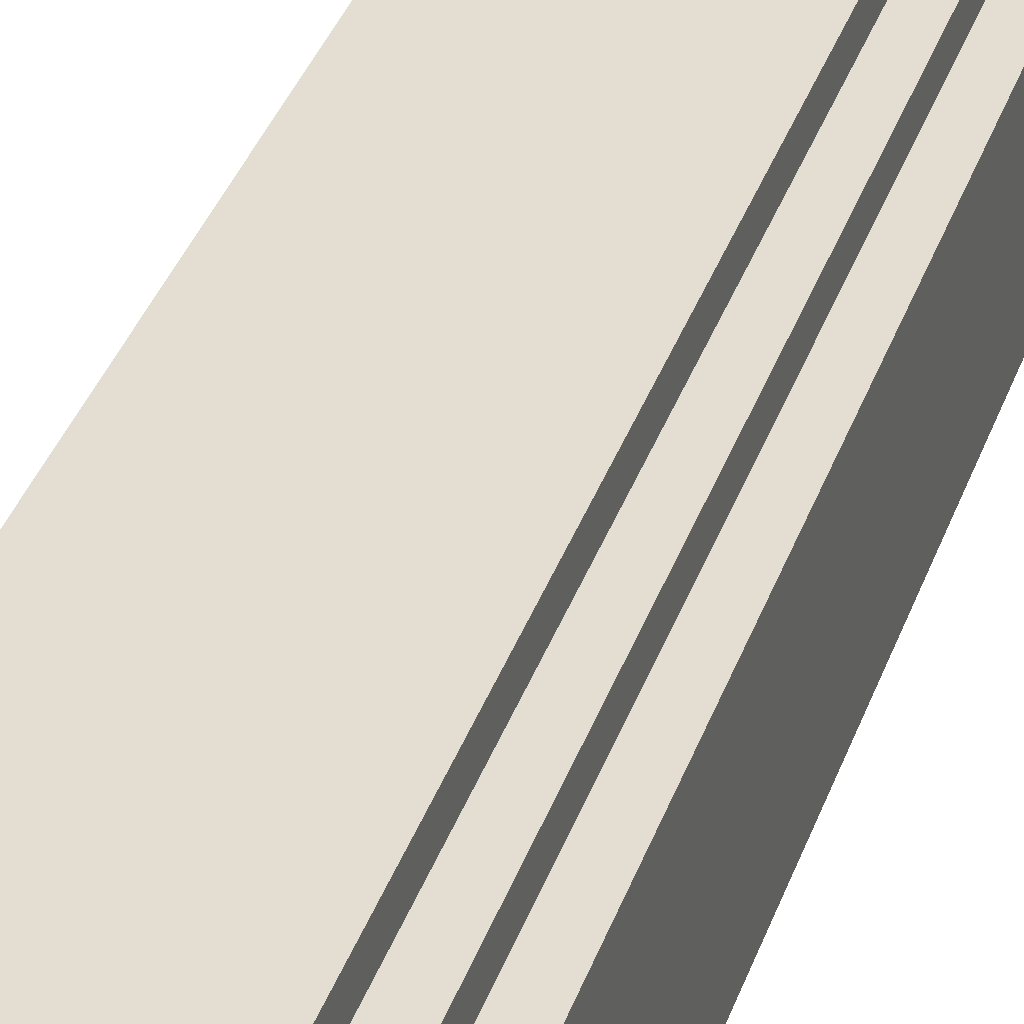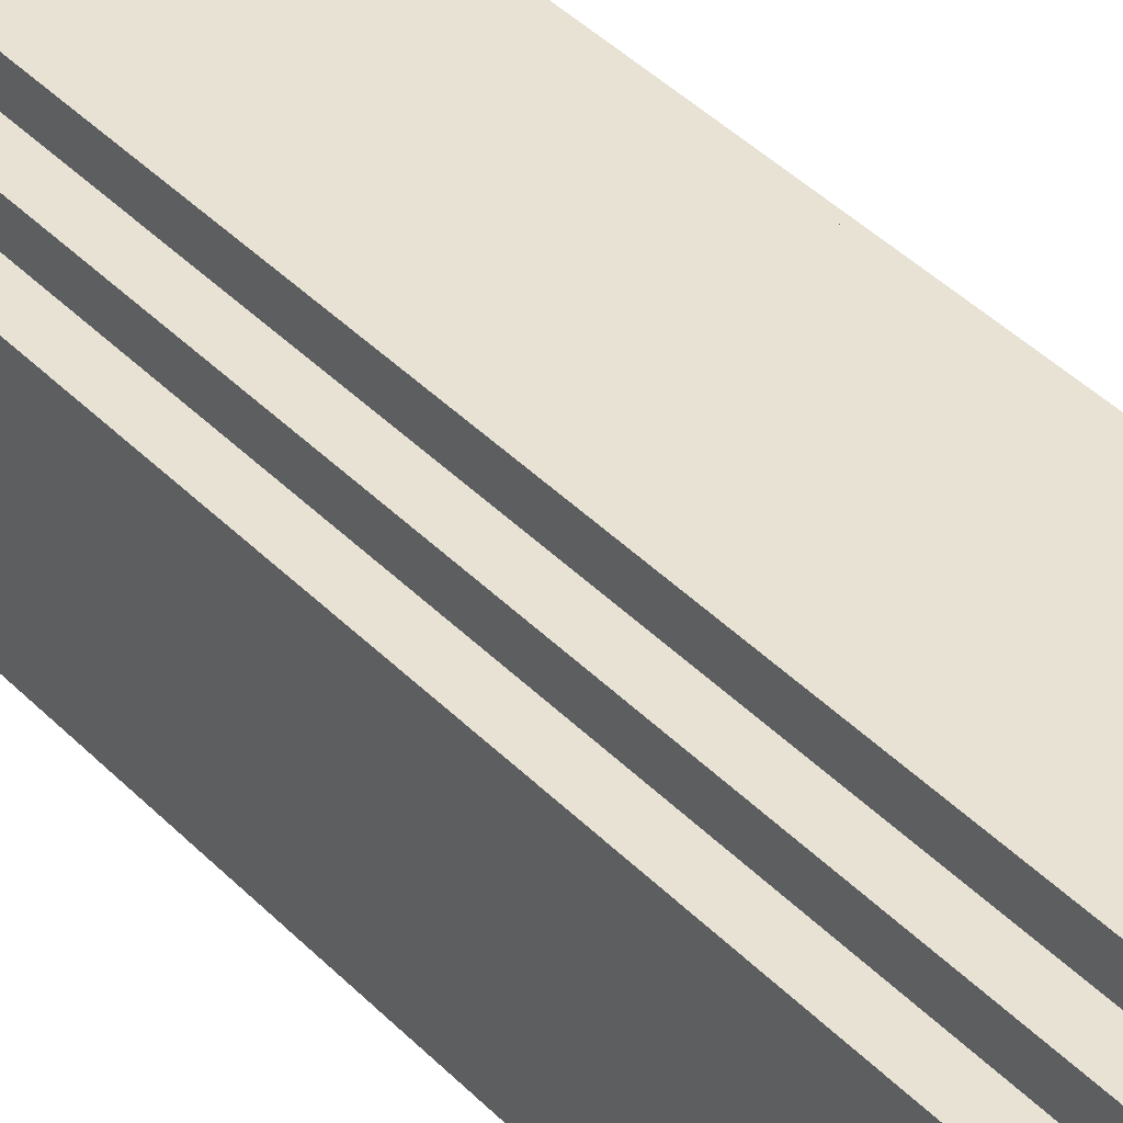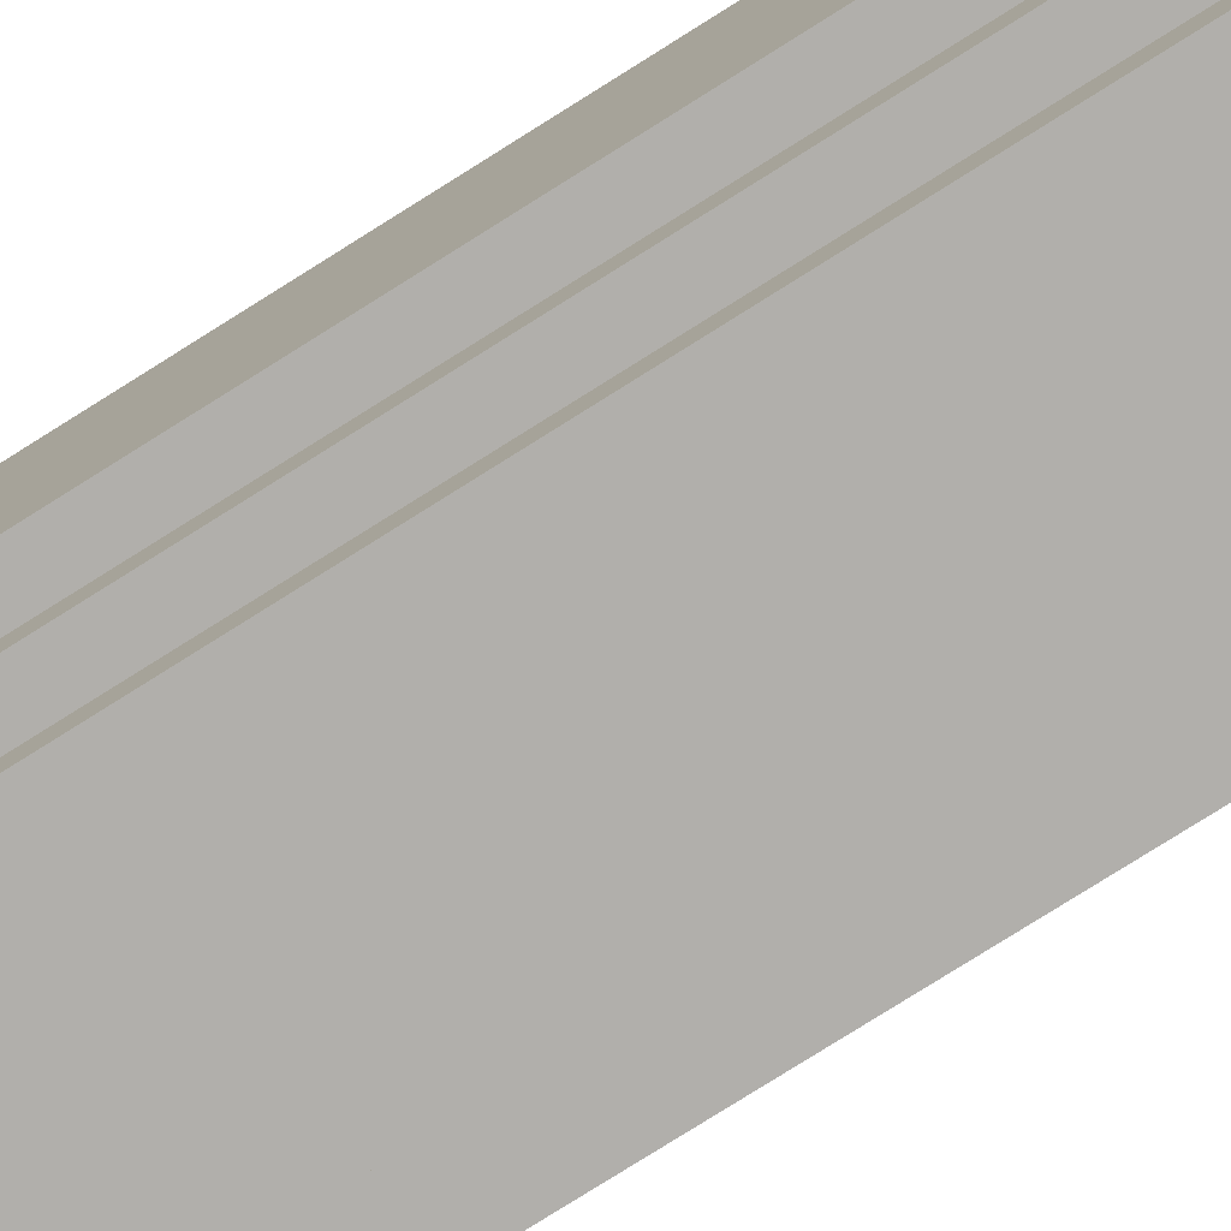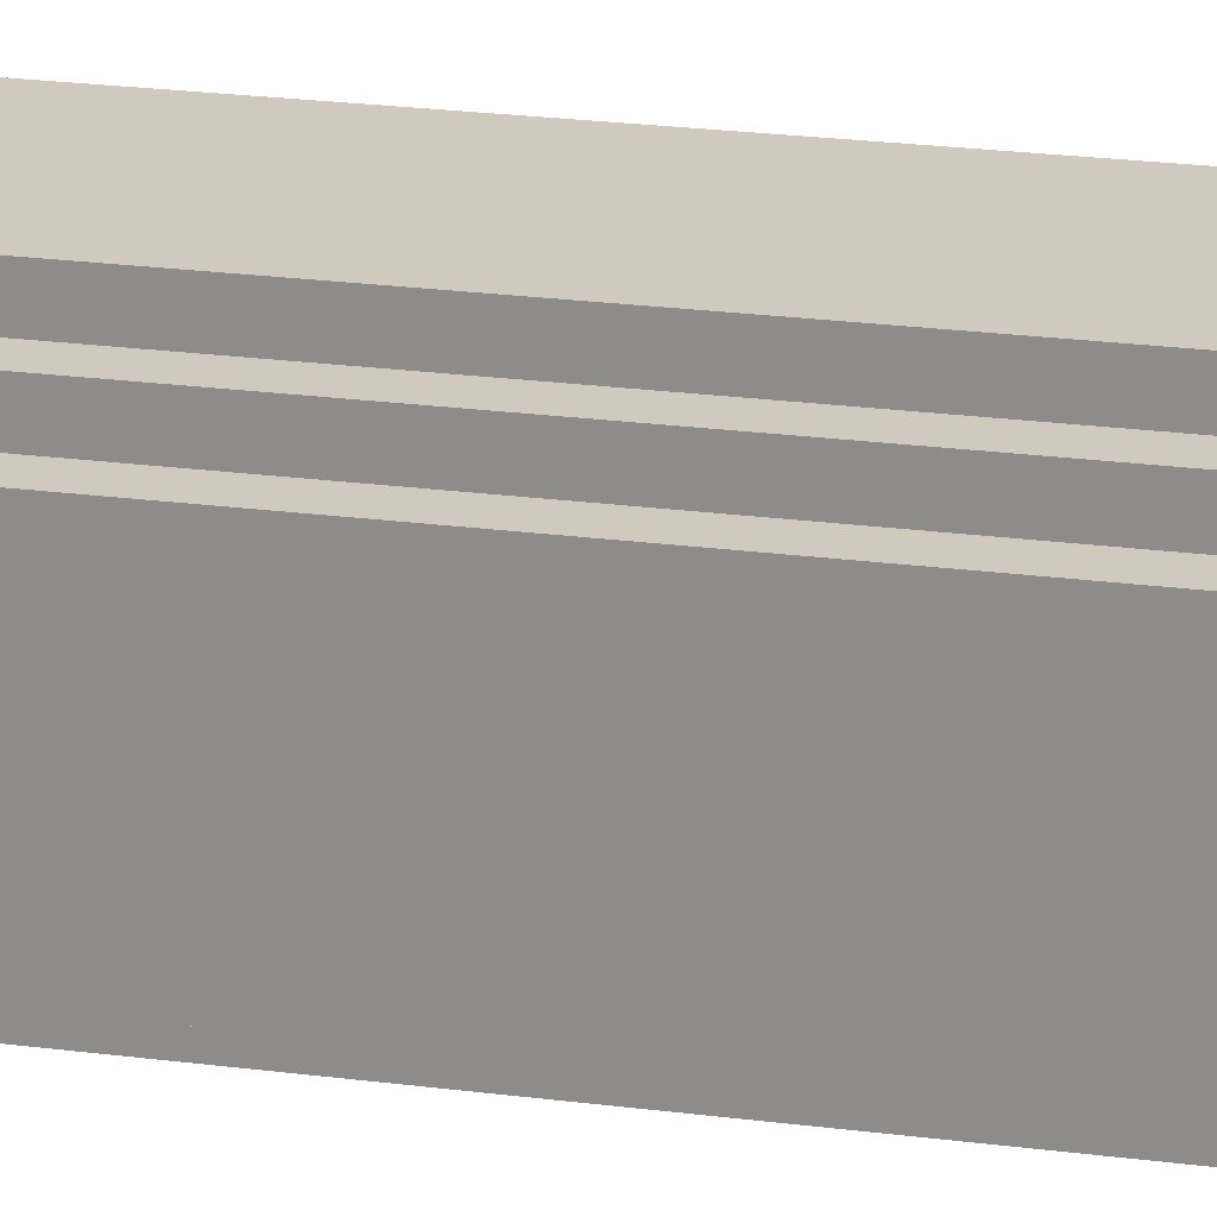
<metadata>
{"format":"obj","ext":"obj","renderer":"f3d","projection":"perspective","resolution":1024,"background":"white","views":[{"elev":36.0,"azim":-162.1,"up":"+Z"},{"elev":39.7,"azim":141.4,"up":"+Z"},{"elev":-78.1,"azim":122.2,"up":"+Z"},{"elev":23.0,"azim":-77.4,"up":"+Z"}]}
</metadata>
<code>
o
v -0.5 0 0.3
v -0.5 0 -0.3
v -0.5 0.9 0.3
v -0.5 0.9 -0.3
v -0.5 3.6 0.3
v -0.5 3.6 -0.3
v -0.5 4.1 0.3
v -0.5 4.1 -0.3
v -0.4 0 0.4
v -0.4 0 0.3
v -0.4 0 -0.3
v -0.4 0 -0.4
v -0.4 0.9 0.4
v -0.4 0.9 0.3
v -0.4 0.9 -0.3
v -0.4 0.9 -0.4
v -0.4 3.6 0.4
v -0.4 3.6 0.3
v -0.4 3.6 -0.3
v -0.4 3.6 -0.4
v -0.4 4.1 0.4
v -0.4 4.1 0.3
v -0.4 4.1 -0.3
v -0.4 4.1 -0.4
v -0.3 0 0.5
v -0.3 0 0.4
v -0.3 0 -0.4
v -0.3 0 -0.5
v -0.3 0.9 0.5
v -0.3 0.9 0.4
v -0.3 0.9 -0.4
v -0.3 0.9 -0.5
v -0.3 3.6 0.5
v -0.3 3.6 0.4
v -0.3 3.6 -0.4
v -0.3 3.6 -0.5
v -0.3 4.1 0.5
v -0.3 4.1 0.4
v -0.3 4.1 -0.4
v -0.3 4.1 -0.5
v 0.3 0.1 0.4
v 0.3 0.1 0.3
v 0.3 0.1 -0.3
v 0.3 0.1 -0.4
v 0.3 0.9 0.4
v 0.3 0.9 0.3
v 0.3 0.9 -0.3
v 0.3 0.9 -0.4
v 0.3 3.6 0.4
v 0.3 3.6 0.3
v 0.3 3.6 -0.3
v 0.3 3.6 -0.4
v 0.3 4 0.4
v 0.3 4 0.3
v 0.3 4 -0.3
v 0.3 4 -0.4
v 0.4 0.1 0.3
v 0.4 0.1 -0.3
v 0.4 0.9 0.3
v 0.4 0.9 -0.3
v 0.4 3.6 0.3
v 0.4 3.6 -0.3
v 0.4 4 0.3
v 0.4 4 -0.3
v -0.4 0.1 0.3
v -0.4 0.1 -0.3
v -0.4 0.9 0.3
v -0.4 0.9 -0.3
v -0.4 3.6 0.3
v -0.4 3.6 -0.3
v -0.4 4 0.3
v -0.4 4 -0.3
v -0.3 0.1 0.4
v -0.3 0.1 0.3
v -0.3 0.1 -0.3
v -0.3 0.1 -0.4
v -0.3 0.9 0.4
v -0.3 0.9 0.3
v -0.3 0.9 -0.3
v -0.3 0.9 -0.4
v -0.3 3.6 0.4
v -0.3 3.6 0.3
v -0.3 3.6 -0.3
v -0.3 3.6 -0.4
v -0.3 4 0.4
v -0.3 4 0.3
v -0.3 4 -0.3
v -0.3 4 -0.4
v 0.3 0 0.5
v 0.3 0 0.4
v 0.3 0 -0.4
v 0.3 0 -0.5
v 0.3 0.9 0.5
v 0.3 0.9 0.4
v 0.3 0.9 -0.4
v 0.3 0.9 -0.5
v 0.3 3.6 0.5
v 0.3 3.6 0.4
v 0.3 3.6 -0.4
v 0.3 3.6 -0.5
v 0.3 4.1 0.5
v 0.3 4.1 0.4
v 0.3 4.1 -0.4
v 0.3 4.1 -0.5
v 0.4 0 0.4
v 0.4 0 0.3
v 0.4 0 -0.3
v 0.4 0 -0.4
v 0.4 0.9 0.4
v 0.4 0.9 0.3
v 0.4 0.9 -0.3
v 0.4 0.9 -0.4
v 0.4 3.6 0.4
v 0.4 3.6 0.3
v 0.4 3.6 -0.3
v 0.4 3.6 -0.4
v 0.4 4.1 0.4
v 0.4 4.1 0.3
v 0.4 4.1 -0.3
v 0.4 4.1 -0.4
v 0.5 0 0.3
v 0.5 0 -0.3
v 0.5 0.9 0.3
v 0.5 0.9 -0.3
v 0.5 3.6 0.3
v 0.5 3.6 -0.3
v 0.5 4.1 0.3
v 0.5 4.1 -0.3
v -0.3 0 0.5
v -0.3 0.9 0.5
v -0.3 3.6 0.5
v -0.3 4.1 0.5
v -0.2 1.1 0.5
v -0.2 1.6 0.5
v -0.2 1.7 0.5
v -0.2 2.2 0.5
v -0.2 2.3 0.5
v -0.2 2.8 0.5
v -0.2 2.9 0.5
v -0.2 3.4 0.5
v -0.1 1.2 0.5
v -0.1 1.3 0.5
v -0.1 1.4 0.5
v -0.1 1.5 0.5
v -0.1 1.8 0.5
v -0.1 2.2 0.5
v -0.1 2.4 0.5
v -0.1 2.8 0.5
v -0.1 3 0.5
v -0.1 3.3 0.5
v 0 3.1 0.5
v 0 3.2 0.5
v 0.1 1.8 0.5
v 0.1 2.2 0.5
v 0.1 3 0.5
v 0.1 3.1 0.5
v 0.2 1.1 0.5
v 0.2 1.2 0.5
v 0.2 1.3 0.5
v 0.2 1.4 0.5
v 0.2 1.5 0.5
v 0.2 1.6 0.5
v 0.2 1.7 0.5
v 0.2 2.2 0.5
v 0.2 2.3 0.5
v 0.2 2.4 0.5
v 0.2 2.9 0.5
v 0.2 3.2 0.5
v 0.2 3.3 0.5
v 0.2 3.4 0.5
v 0.3 0 0.5
v 0.3 0.9 0.5
v 0.3 3.6 0.5
v 0.3 4.1 0.5
v -0.4 0 0.4
v -0.4 0.9 0.4
v -0.4 3.6 0.4
v -0.4 4.1 0.4
v -0.3 0 0.4
v -0.3 0.9 0.4
v -0.3 3.6 0.4
v -0.3 4.1 0.4
v 0.3 0 0.4
v 0.3 0.9 0.4
v 0.3 3.6 0.4
v 0.3 4.1 0.4
v 0.4 0 0.4
v 0.4 0.9 0.4
v 0.4 3.6 0.4
v 0.4 4.1 0.4
v -0.5 0 0.3
v -0.5 0.9 0.3
v -0.5 3.6 0.3
v -0.5 4.1 0.3
v -0.4 0 0.3
v -0.4 0.9 0.3
v -0.4 3.6 0.3
v -0.4 4.1 0.3
v 0.4 0 0.3
v 0.4 0.9 0.3
v 0.4 3.6 0.3
v 0.4 4.1 0.3
v 0.5 0 0.3
v 0.5 0.9 0.3
v 0.5 3.6 0.3
v 0.5 4.1 0.3
v -0.4 0.1 -0.3
v -0.4 0.9 -0.3
v -0.4 3.6 -0.3
v -0.4 4 -0.3
v -0.3 0.1 -0.3
v -0.3 0.9 -0.3
v -0.3 3.6 -0.3
v -0.3 4 -0.3
v 0.3 0.1 -0.3
v 0.3 0.9 -0.3
v 0.3 3.6 -0.3
v 0.3 4 -0.3
v 0.4 0.1 -0.3
v 0.4 0.9 -0.3
v 0.4 3.6 -0.3
v 0.4 4 -0.3
v -0.3 0.1 -0.4
v -0.3 0.9 -0.4
v -0.3 3.6 -0.4
v -0.3 4 -0.4
v 0.3 0.1 -0.4
v 0.3 0.9 -0.4
v 0.3 3.6 -0.4
v 0.3 4 -0.4
v -0.3 0.1 0.4
v -0.3 0.9 0.4
v -0.3 3.6 0.4
v -0.3 4 0.4
v -0.2 1.1 0.4
v -0.2 1.6 0.4
v -0.2 1.7 0.4
v -0.2 2.2 0.4
v -0.2 2.3 0.4
v -0.2 2.8 0.4
v -0.2 2.9 0.4
v -0.2 3.4 0.4
v -0.1 1.2 0.4
v -0.1 1.3 0.4
v -0.1 1.4 0.4
v -0.1 1.5 0.4
v -0.1 1.8 0.4
v -0.1 2.2 0.4
v -0.1 2.4 0.4
v -0.1 2.8 0.4
v -0.1 3 0.4
v -0.1 3.3 0.4
v 0 3.1 0.4
v 0 3.2 0.4
v 0.1 1.8 0.4
v 0.1 2.2 0.4
v 0.1 3 0.4
v 0.1 3.1 0.4
v 0.2 1.1 0.4
v 0.2 1.2 0.4
v 0.2 1.3 0.4
v 0.2 1.4 0.4
v 0.2 1.5 0.4
v 0.2 1.6 0.4
v 0.2 1.7 0.4
v 0.2 2.2 0.4
v 0.2 2.3 0.4
v 0.2 2.4 0.4
v 0.2 2.9 0.4
v 0.2 3.2 0.4
v 0.2 3.3 0.4
v 0.2 3.4 0.4
v 0.3 0.1 0.4
v 0.3 0.9 0.4
v 0.3 3.6 0.4
v 0.3 4 0.4
v -0.4 0.1 0.3
v -0.4 0.9 0.3
v -0.4 3.6 0.3
v -0.4 4 0.3
v -0.3 0.1 0.3
v -0.3 0.9 0.3
v -0.3 3.6 0.3
v -0.3 4 0.3
v 0.3 0.1 0.3
v 0.3 0.9 0.3
v 0.3 3.6 0.3
v 0.3 4 0.3
v 0.4 0.1 0.3
v 0.4 0.9 0.3
v 0.4 3.6 0.3
v 0.4 4 0.3
v -0.5 0 -0.3
v -0.5 0.9 -0.3
v -0.5 3.6 -0.3
v -0.5 4.1 -0.3
v -0.4 0 -0.3
v -0.4 0.9 -0.3
v -0.4 3.6 -0.3
v -0.4 4.1 -0.3
v 0.4 0 -0.3
v 0.4 0.9 -0.3
v 0.4 3.6 -0.3
v 0.4 4.1 -0.3
v 0.5 0 -0.3
v 0.5 0.9 -0.3
v 0.5 3.6 -0.3
v 0.5 4.1 -0.3
v -0.4 0 -0.4
v -0.4 0.9 -0.4
v -0.4 3.6 -0.4
v -0.4 4.1 -0.4
v -0.3 0 -0.4
v -0.3 0.9 -0.4
v -0.3 3.6 -0.4
v -0.3 4.1 -0.4
v 0.3 0 -0.4
v 0.3 0.9 -0.4
v 0.3 3.6 -0.4
v 0.3 4.1 -0.4
v 0.4 0 -0.4
v 0.4 0.9 -0.4
v 0.4 3.6 -0.4
v 0.4 4.1 -0.4
v -0.3 0 -0.5
v -0.3 0.9 -0.5
v -0.3 3.6 -0.5
v -0.3 4.1 -0.5
v 0.3 0 -0.5
v 0.3 0.9 -0.5
v 0.3 3.6 -0.5
v 0.3 4.1 -0.5
v -0.3 0 0.5
v 0.3 0 0.5
v -0.4 0 0.4
v -0.3 0 0.4
v 0.3 0 0.4
v 0.4 0 0.4
v -0.5 0 0.3
v -0.4 0 0.3
v -0.3 0 0.3
v 0.3 0 0.3
v 0.4 0 0.3
v 0.5 0 0.3
v -0.5 0 -0.3
v -0.4 0 -0.3
v -0.3 0 -0.3
v 0.3 0 -0.3
v 0.4 0 -0.3
v 0.5 0 -0.3
v -0.4 0 -0.4
v -0.3 0 -0.4
v 0.3 0 -0.4
v 0.4 0 -0.4
v -0.3 0 -0.5
v 0.3 0 -0.5
v -0.3 4 0.4
v 0.3 4 0.4
v -0.4 4 0.3
v -0.3 4 0.3
v 0.3 4 0.3
v 0.4 4 0.3
v -0.4 4 -0.3
v -0.3 4 -0.3
v 0.3 4 -0.3
v 0.4 4 -0.3
v -0.3 4 -0.4
v 0.3 4 -0.4
v -0.3 0.1 0.4
v 0.3 0.1 0.4
v -0.4 0.1 0.3
v -0.3 0.1 0.3
v 0.3 0.1 0.3
v 0.4 0.1 0.3
v -0.4 0.1 -0.3
v -0.3 0.1 -0.3
v 0.3 0.1 -0.3
v 0.4 0.1 -0.3
v -0.3 0.1 -0.4
v 0.3 0.1 -0.4
v -0.3 4.1 0.5
v 0.3 4.1 0.5
v -0.4 4.1 0.4
v -0.3 4.1 0.4
v 0.3 4.1 0.4
v 0.4 4.1 0.4
v -0.5 4.1 0.3
v -0.4 4.1 0.3
v 0.4 4.1 0.3
v 0.5 4.1 0.3
v -0.5 4.1 -0.3
v -0.4 4.1 -0.3
v 0.4 4.1 -0.3
v 0.5 4.1 -0.3
v -0.4 4.1 -0.4
v -0.3 4.1 -0.4
v 0.3 4.1 -0.4
v 0.4 4.1 -0.4
v -0.3 4.1 -0.5
v 0.3 4.1 -0.5
f 3 2 1
f 4 2 3
f 5 4 3
f 6 4 5
f 7 6 5
f 8 6 7
f 13 10 9
f 14 10 13
f 15 12 11
f 16 12 15
f 17 14 13
f 18 14 17
f 19 16 15
f 20 16 19
f 21 18 17
f 22 18 21
f 23 20 19
f 24 20 23
f 29 26 25
f 30 26 29
f 31 28 27
f 32 28 31
f 33 30 29
f 34 30 33
f 35 32 31
f 36 32 35
f 37 34 33
f 38 34 37
f 39 36 35
f 40 36 39
f 45 42 41
f 46 42 45
f 47 44 43
f 48 44 47
f 49 46 45
f 50 46 49
f 51 48 47
f 52 48 51
f 53 50 49
f 54 50 53
f 55 52 51
f 56 52 55
f 59 58 57
f 60 58 59
f 61 60 59
f 62 60 61
f 63 62 61
f 64 62 63
f 65 66 67
f 67 66 68
f 67 68 69
f 69 68 70
f 69 70 71
f 71 70 72
f 73 74 77
f 77 74 78
f 75 76 79
f 79 76 80
f 77 78 81
f 81 78 82
f 79 80 83
f 83 80 84
f 81 82 85
f 85 82 86
f 83 84 87
f 87 84 88
f 89 90 93
f 93 90 94
f 91 92 95
f 95 92 96
f 93 94 97
f 97 94 98
f 95 96 99
f 99 96 100
f 97 98 101
f 101 98 102
f 99 100 103
f 103 100 104
f 105 106 109
f 109 106 110
f 107 108 111
f 111 108 112
f 109 110 113
f 113 110 114
f 111 112 115
f 115 112 116
f 113 114 117
f 117 114 118
f 115 116 119
f 119 116 120
f 121 122 123
f 123 122 124
f 123 124 125
f 125 124 126
f 125 126 127
f 127 126 128
f 133 131 130
f 134 131 133
f 135 131 134
f 136 131 135
f 137 131 136
f 138 131 137
f 139 131 138
f 140 131 139
f 141 134 133
f 142 134 141
f 143 134 142
f 144 134 143
f 145 136 135
f 146 137 136
f 146 136 145
f 147 138 137
f 148 139 138
f 148 138 147
f 149 140 139
f 150 140 149
f 151 150 149
f 152 150 151
f 153 145 135
f 153 146 145
f 154 137 146
f 154 146 153
f 155 149 139
f 155 151 149
f 156 152 151
f 156 151 155
f 157 133 130
f 157 141 133
f 158 142 141
f 158 141 157
f 159 143 142
f 159 142 158
f 160 144 143
f 160 143 159
f 161 134 144
f 161 144 160
f 162 135 134
f 162 134 161
f 163 153 135
f 163 135 162
f 163 154 153
f 164 137 154
f 164 154 163
f 165 147 137
f 165 137 164
f 166 148 147
f 166 147 165
f 167 139 148
f 167 148 166
f 167 156 155
f 167 155 139
f 168 152 156
f 168 156 167
f 168 150 152
f 169 140 150
f 169 150 168
f 170 131 140
f 170 140 169
f 171 130 129
f 172 167 166
f 172 130 171
f 172 169 168
f 172 170 169
f 172 163 162
f 172 159 158
f 172 158 157
f 172 157 130
f 172 168 167
f 172 166 165
f 172 164 163
f 172 162 161
f 172 165 164
f 172 160 159
f 172 161 160
f 173 131 170
f 173 170 172
f 173 132 131
f 174 132 173
f 179 176 175
f 180 177 176
f 180 176 179
f 181 178 177
f 181 177 180
f 182 178 181
f 187 184 183
f 188 185 184
f 188 184 187
f 189 186 185
f 189 185 188
f 190 186 189
f 195 192 191
f 196 193 192
f 196 192 195
f 197 194 193
f 197 193 196
f 198 194 197
f 203 200 199
f 204 201 200
f 204 200 203
f 205 202 201
f 205 201 204
f 206 202 205
f 211 208 207
f 212 209 208
f 212 208 211
f 213 210 209
f 213 209 212
f 214 210 213
f 219 216 215
f 220 217 216
f 220 216 219
f 221 218 217
f 221 217 220
f 222 218 221
f 227 224 223
f 228 225 224
f 228 224 227
f 229 226 225
f 229 225 228
f 230 226 229
f 232 233 235
f 235 233 236
f 236 233 237
f 237 233 238
f 238 233 239
f 239 233 240
f 240 233 241
f 241 233 242
f 235 236 243
f 243 236 244
f 244 236 245
f 245 236 246
f 237 238 247
f 238 239 248
f 247 238 248
f 239 240 249
f 240 241 250
f 249 240 250
f 241 242 251
f 251 242 252
f 251 252 253
f 253 252 254
f 237 247 255
f 247 248 255
f 248 239 256
f 255 248 256
f 241 251 257
f 251 253 257
f 253 254 258
f 257 253 258
f 232 235 259
f 235 243 259
f 243 244 260
f 259 243 260
f 244 245 261
f 260 244 261
f 245 246 262
f 261 245 262
f 246 236 263
f 262 246 263
f 236 237 264
f 263 236 264
f 237 255 265
f 264 237 265
f 255 256 265
f 256 239 266
f 265 256 266
f 239 249 267
f 266 239 267
f 249 250 268
f 267 249 268
f 250 241 269
f 268 250 269
f 257 258 269
f 241 257 269
f 258 254 270
f 269 258 270
f 254 252 270
f 252 242 271
f 270 252 271
f 242 233 272
f 271 242 272
f 231 232 273
f 268 269 274
f 273 232 274
f 270 271 274
f 271 272 274
f 264 265 274
f 260 261 274
f 259 260 274
f 232 259 274
f 269 270 274
f 267 268 274
f 265 266 274
f 263 264 274
f 266 267 274
f 261 262 274
f 262 263 274
f 272 233 275
f 274 272 275
f 233 234 275
f 275 234 276
f 277 278 281
f 278 279 282
f 281 278 282
f 279 280 283
f 282 279 283
f 283 280 284
f 285 286 289
f 286 287 290
f 289 286 290
f 287 288 291
f 290 287 291
f 291 288 292
f 293 294 297
f 294 295 298
f 297 294 298
f 295 296 299
f 298 295 299
f 299 296 300
f 301 302 305
f 302 303 306
f 305 302 306
f 303 304 307
f 306 303 307
f 307 304 308
f 309 310 313
f 310 311 314
f 313 310 314
f 311 312 315
f 314 311 315
f 315 312 316
f 317 318 321
f 318 319 322
f 321 318 322
f 319 320 323
f 322 319 323
f 323 320 324
f 325 326 329
f 326 327 330
f 329 326 330
f 327 328 331
f 330 327 331
f 331 328 332
f 336 334 333
f 337 334 336
f 340 336 335
f 341 337 336
f 341 336 340
f 342 338 337
f 342 337 341
f 343 338 342
f 345 340 339
f 346 341 340
f 346 340 345
f 346 342 341
f 346 343 342
f 347 343 346
f 348 343 347
f 349 344 343
f 349 343 348
f 350 344 349
f 351 347 346
f 352 348 347
f 352 347 351
f 353 349 348
f 353 348 352
f 354 349 353
f 355 353 352
f 356 353 355
f 360 358 357
f 361 358 360
f 363 360 359
f 363 362 361
f 363 361 360
f 364 362 363
f 365 362 364
f 366 362 365
f 367 365 364
f 368 365 367
f 369 370 372
f 372 370 373
f 371 372 375
f 373 374 375
f 372 373 375
f 375 374 376
f 376 374 377
f 377 374 378
f 376 377 379
f 379 377 380
f 381 382 384
f 384 382 385
f 383 384 388
f 385 386 388
f 384 385 388
f 388 386 389
f 387 388 391
f 389 390 391
f 388 389 391
f 391 390 392
f 392 390 393
f 393 390 394
f 392 393 395
f 395 393 396
f 396 393 397
f 397 393 398
f 396 397 399
f 399 397 400

</code>
